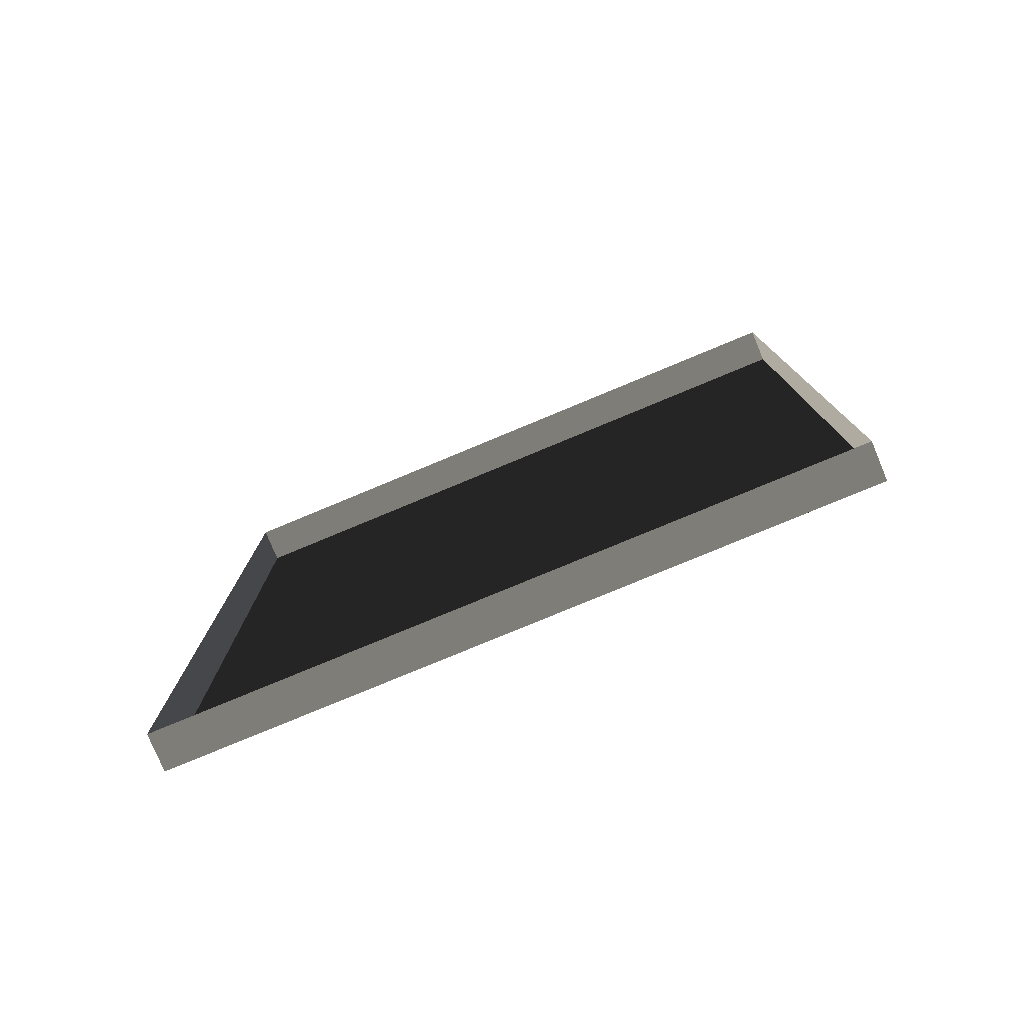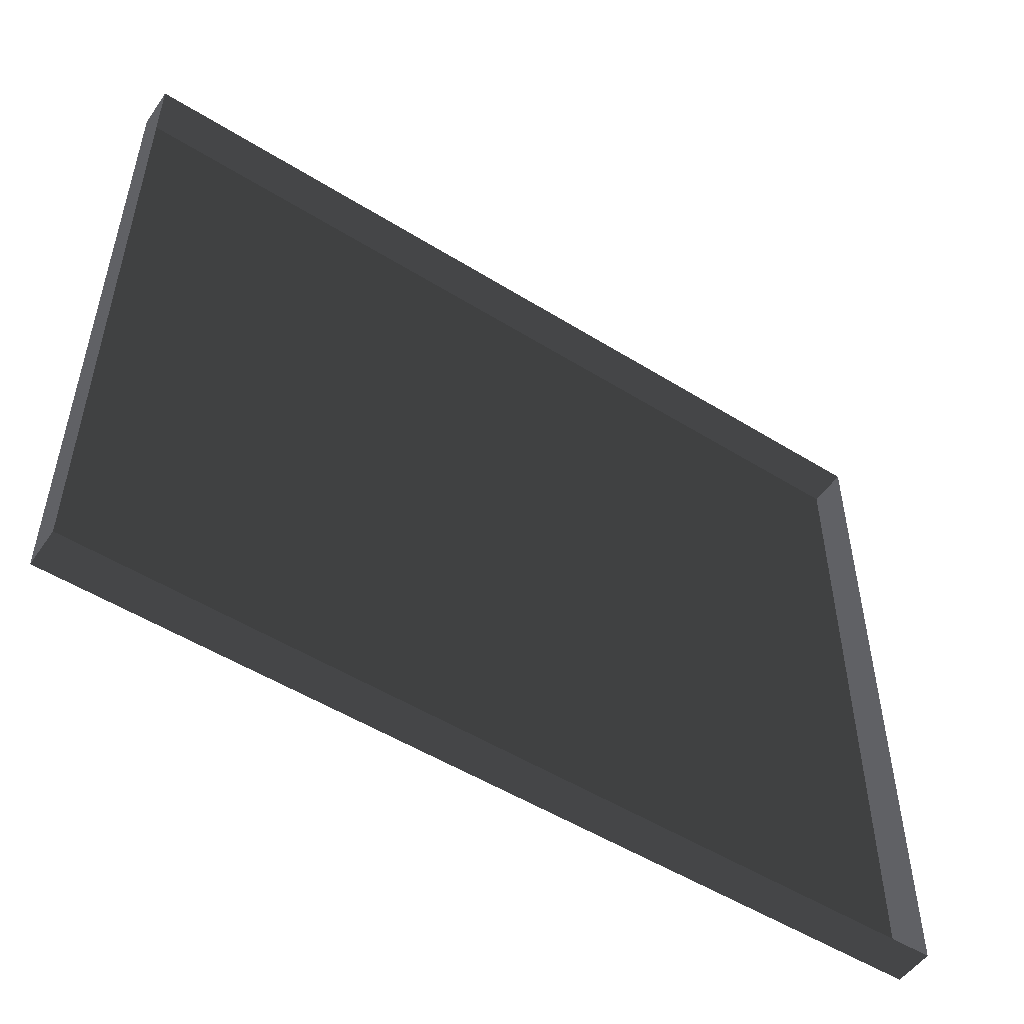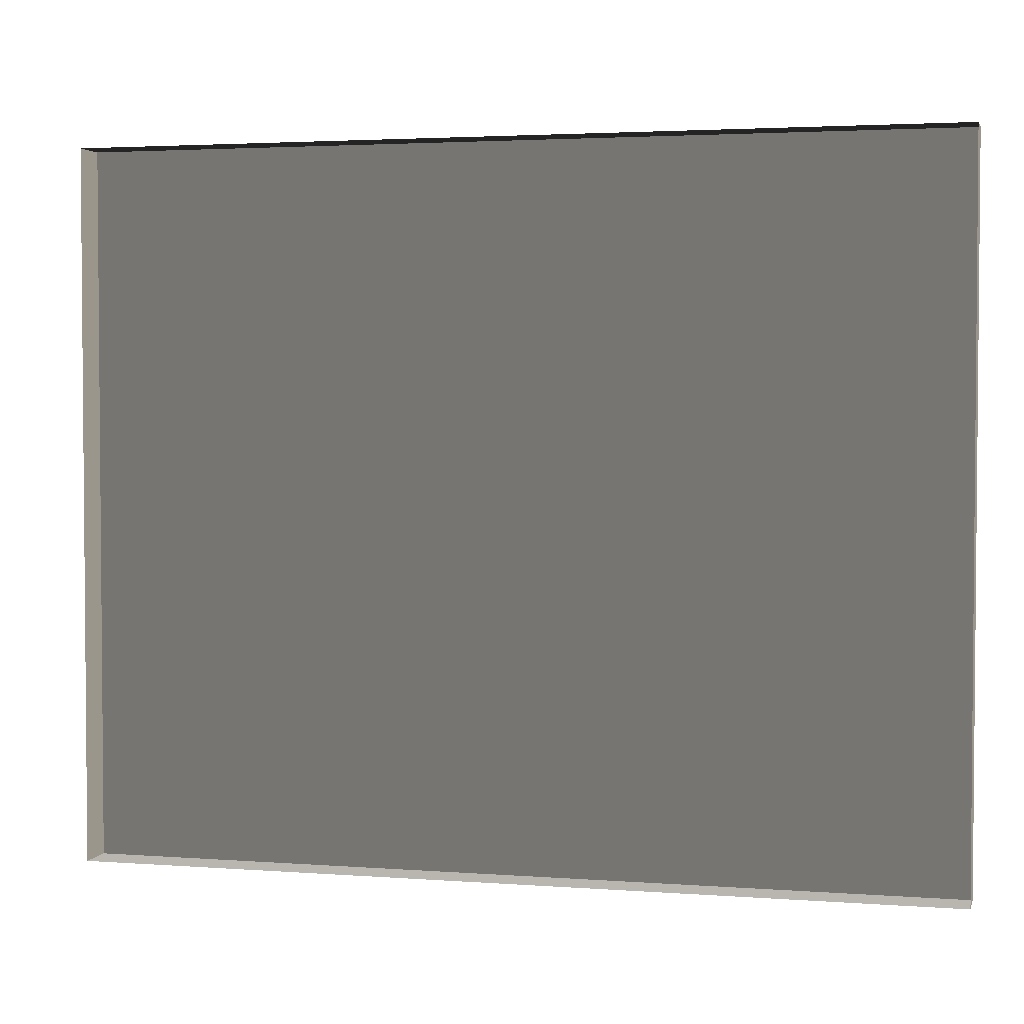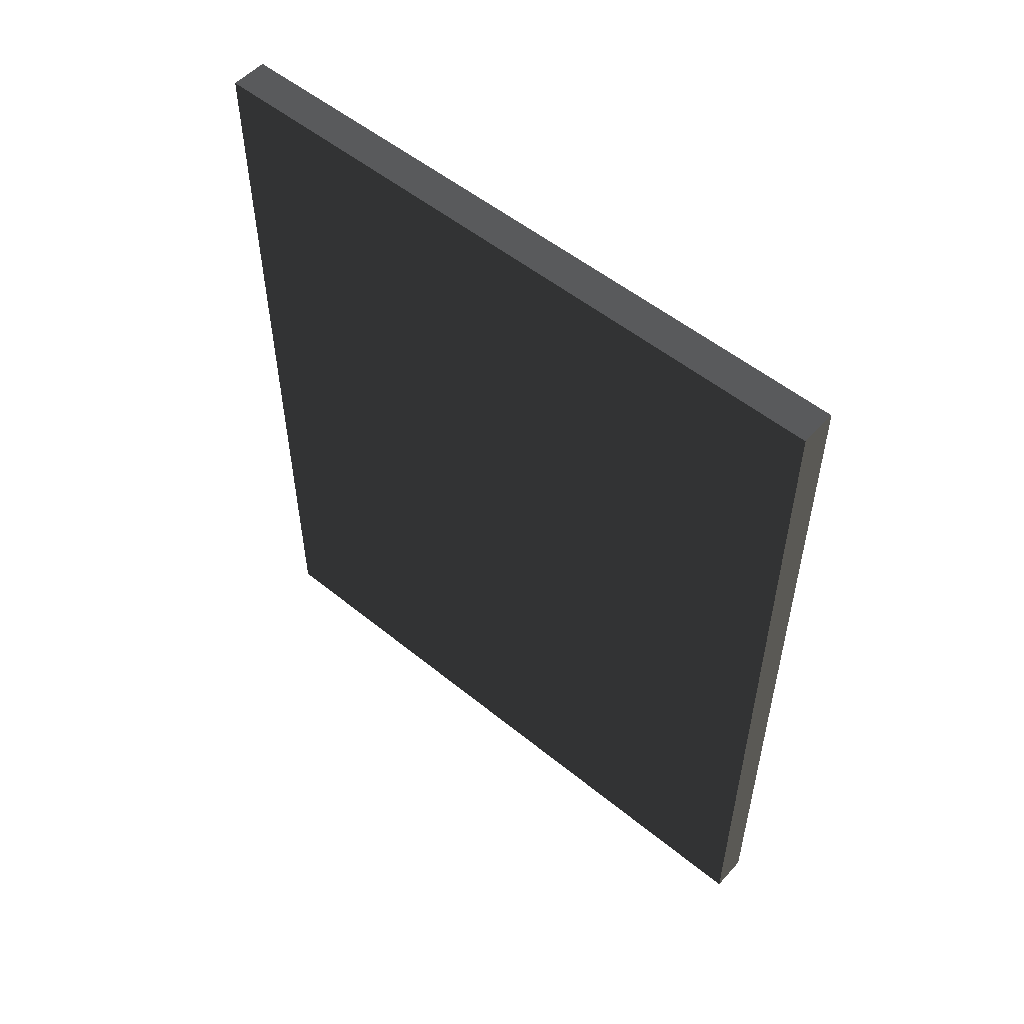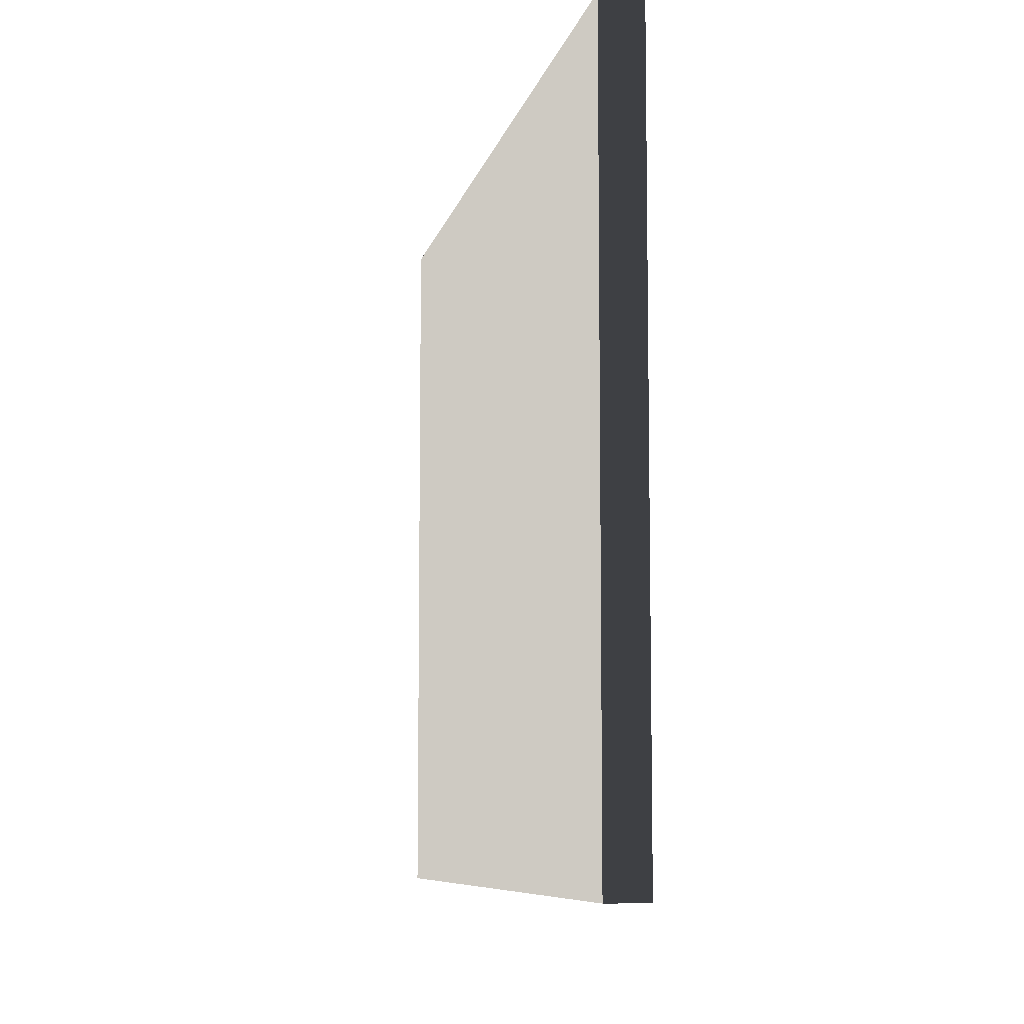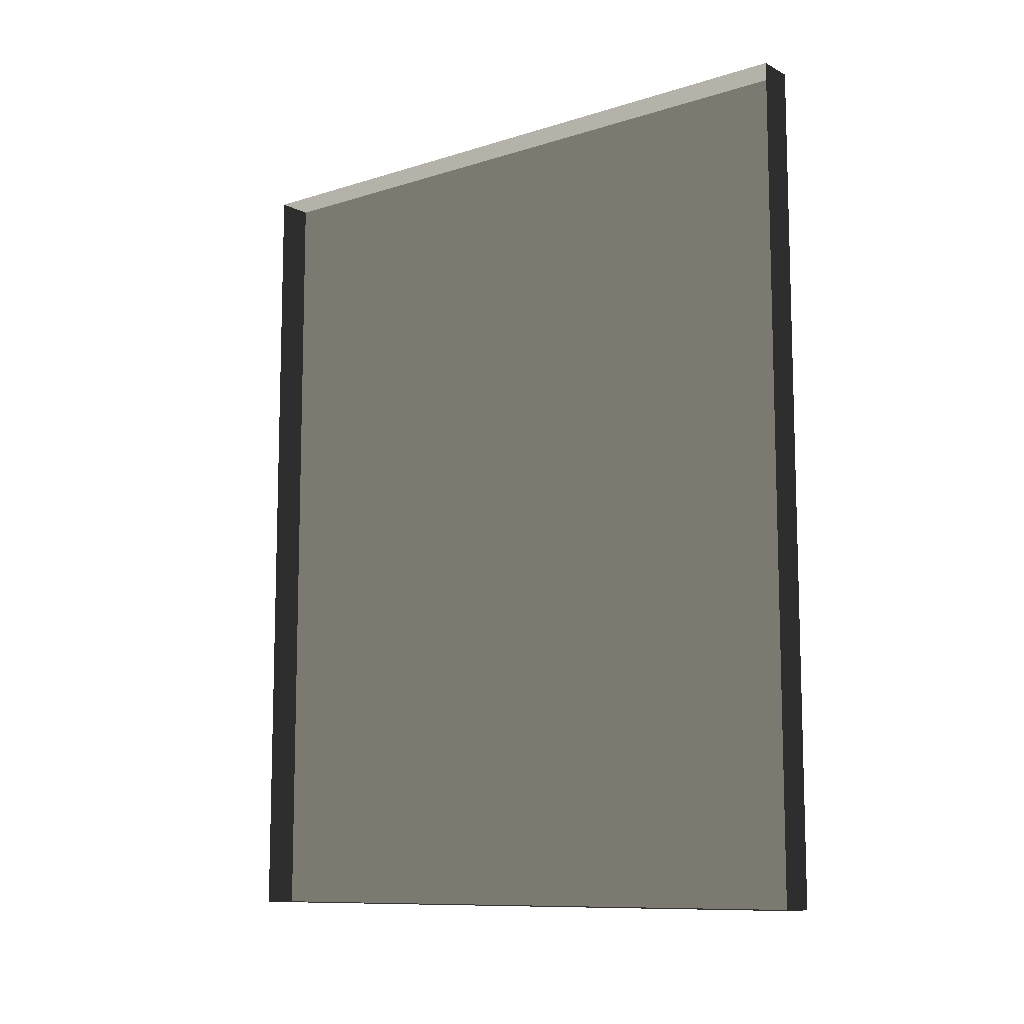
<metadata>
{"format":"obj","ext":"obj","renderer":"f3d","projection":"perspective","resolution":1024,"background":"white","views":[{"elev":-78.3,"azim":-67.4,"up":"+Z"},{"elev":-52.0,"azim":-123.9,"up":"+Y"},{"elev":2.9,"azim":-75.6,"up":"+Y"},{"elev":53.3,"azim":131.0,"up":"+Z"},{"elev":-7.9,"azim":168.5,"up":"+Y"},{"elev":-10.3,"azim":-51.5,"up":"+Z"}]}
</metadata>
<code>
v -0.07889 0.8242 -0.1468
v -0.0789 0.8242 -2.417
v -0.0789 -1.029 -2.417
v -0.0789 -1.029 -0.1468
v -0.07889 0.8242 -0.1468
v -0.0789 -1.029 -0.1468
v -0.1804 -1.029 -0.1468
v -0.1804 0.8242 -0.1468
v -0.0789 -1.029 -0.1468
v -0.0789 -1.029 -2.417
v -0.1804 -1.029 -2.417
v -0.1804 -1.029 -0.1468
v -0.0789 0.8242 -2.417
v -0.07889 0.8242 -0.1468
v -0.1804 0.8242 -0.1468
v -0.1804 0.8242 -2.417
v -0.0789 -1.029 -2.417
v -0.0789 0.8242 -2.417
v -0.1804 0.8242 -2.417
v -0.1804 -1.029 -2.417
g Building_small_t1.009_31423_558
f 1 3 2
f 1 4 3
f 5 7 6
f 5 8 7
f 9 11 10
f 9 12 11
f 13 15 14
f 13 16 15
f 17 19 18
f 17 20 19

</code>
